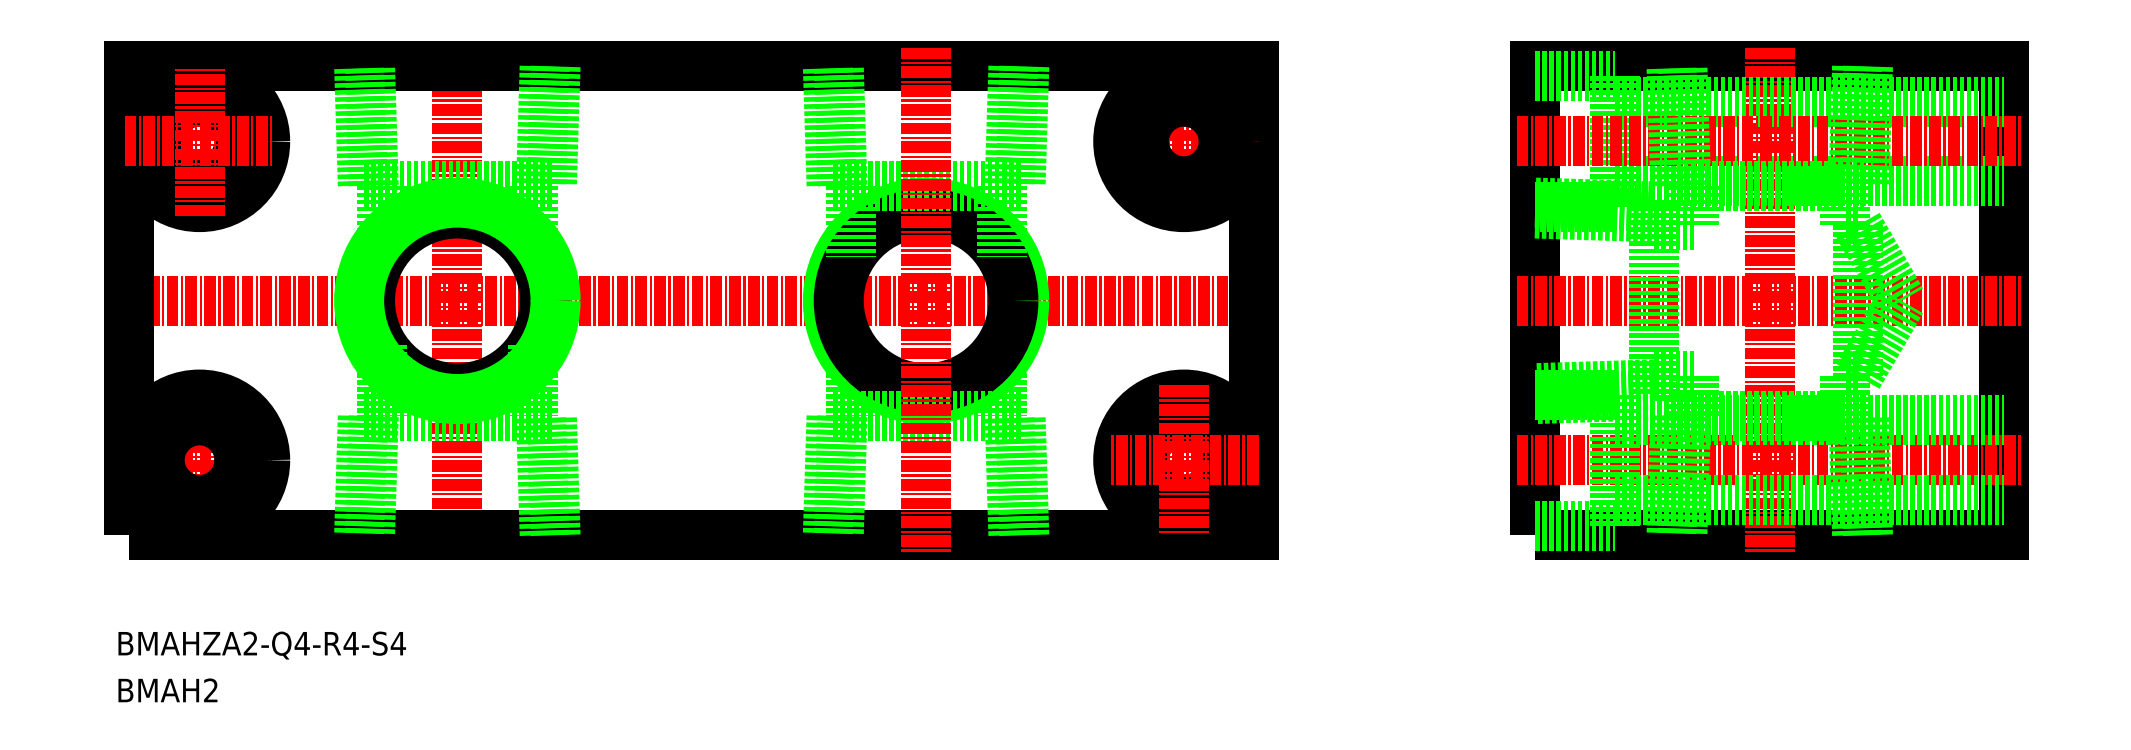
<metadata>
{"format":"dxf","ext":"dxf","renderer":"ezdxf+matplotlib","layout":"modelspace","background":"white","min_lineweight":24,"dpi":150}
</metadata>
<code>
0
SECTION
2
ENTITIES
0
TEXT
8
0
10
60.55
20
62.18
30
0
40
2.5
1
BMAH2
11
60.55
21
63.43
31
0
73
     2
0
TEXT
8
0
10
60.55
20
67.18
30
0
40
2.5
1
BMAHZA2-Q4-R4-S4
11
60.55
21
68.43
31
0
73
     2
0
POLYLINE
8
0
66
     1
10
0
20
0
30
0
70
     1
0
VERTEX
8
0
10
212
20
80
30
0
0
VERTEX
8
0
10
262
20
80
30
0
0
VERTEX
8
0
10
262
20
130
30
0
0
VERTEX
8
0
10
212
20
130
30
0
0
SEQEND
8
0
0
LINE
8
CENTER
10
237
20
132
30
0
11
237
21
78
31
0
0
LINE
8
CENTER
10
210
20
105
30
0
11
264
21
105
31
0
0
LINE
8
CENTER
10
60
20
105
30
0
11
184
21
105
31
0
0
LINE
8
CENTER
10
97
20
132
30
0
11
97
21
78
31
0
0
POLYLINE
8
0
66
     1
10
0
20
0
30
0
70
     1
0
VERTEX
8
0
10
62
20
80
30
0
0
VERTEX
8
0
10
182
20
80
30
0
0
VERTEX
8
0
10
182
20
130
30
0
0
VERTEX
8
0
10
62
20
130
30
0
0
SEQEND
8
0
0
LINE
8
CENTER
10
61.5
20
88
30
0
11
77.5
21
88
31
0
0
LINE
8
CENTER
10
69.5
20
96
30
0
11
69.5
21
80
31
0
0
CIRCLE
8
0
10
69.5
20
88
30
0
40
7
0
CIRCLE
8
0
10
69.5
20
88
30
0
40
4.25
0
CIRCLE
8
0
10
174.5
20
88
30
0
40
4.25
0
CIRCLE
8
0
10
174.5
20
88
30
0
40
7
0
LINE
8
CENTER
10
174.5
20
96
30
0
11
174.5
21
80
31
0
0
LINE
8
CENTER
10
182.5
20
88
30
0
11
166.5
21
88
31
0
0
LINE
8
CENTER
10
182.5
20
122
30
0
11
166.5
21
122
31
0
0
LINE
8
CENTER
10
174.5
20
114
30
0
11
174.5
21
130
31
0
0
CIRCLE
8
0
10
174.5
20
122
30
0
40
7
0
CIRCLE
8
0
10
174.5
20
122
30
0
40
4.25
0
CIRCLE
8
0
10
69.5
20
122
30
0
40
4.25
0
CIRCLE
8
0
10
69.5
20
122
30
0
40
7
0
LINE
8
CENTER
10
69.5
20
114
30
0
11
69.5
21
130
31
0
0
LINE
8
CENTER
10
61.5
20
122
30
0
11
77.5
21
122
31
0
0
LINE
8
0
10
212
20
129
30
0
11
220.5
21
129
31
0
0
LINE
8
0
10
220.5
20
129
30
0
11
220.5
21
115
31
0
0
LINE
8
0
10
220.5
20
115
30
0
11
212
21
115
31
0
0
LINE
8
0
10
220.5
20
126.2
30
0
11
262
21
126.2
31
0
0
LINE
8
0
10
220.5
20
117.8
30
0
11
262
21
117.8
31
0
0
LINE
8
CENTER
10
210
20
122
30
0
11
264
21
122
31
0
0
LINE
8
CENTER
10
210
20
88
30
0
11
264
21
88
31
0
0
LINE
8
0
10
220.5
20
92.25
30
0
11
262
21
92.25
31
0
0
LINE
8
0
10
220.5
20
83.75
30
0
11
262
21
83.75
31
0
0
LINE
8
0
10
220.5
20
95
30
0
11
212
21
95
31
0
0
LINE
8
0
10
220.5
20
81
30
0
11
220.5
21
95
31
0
0
LINE
8
0
10
212
20
81
30
0
11
220.5
21
81
31
0
0
LINE
8
0
10
88.95
20
117.3
30
0
11
88.95
21
109.7
31
0
0
LINE
8
0
10
105
20
117.3
30
0
11
105
21
109.7
31
0
0
LINE
8
0
10
107.1
20
117.3
30
0
11
86.92
21
117.3
31
0
0
LINE
8
0
10
88.08
20
117.3
30
0
11
87.68
21
130
31
0
0
LINE
8
0
10
86.92
20
117.3
30
0
11
86.52
21
130
31
0
0
LINE
8
0
10
107.5
20
130
30
0
11
107.1
21
117.3
31
0
0
LINE
8
0
10
106.3
20
130
30
0
11
105.9
21
117.3
31
0
0
LINE
8
0
10
106.3
20
80
30
0
11
105.9
21
92.7
31
0
0
LINE
8
0
10
107.5
20
80
30
0
11
107.1
21
92.7
31
0
0
LINE
8
0
10
86.92
20
92.7
30
0
11
86.52
21
80
31
0
0
LINE
8
0
10
88.08
20
92.7
30
0
11
87.68
21
80
31
0
0
LINE
8
0
10
107.1
20
92.7
30
0
11
86.92
21
92.7
31
0
0
CIRCLE
8
0
10
97
20
105
30
0
40
9.316
0
CIRCLE
8
0
10
97
20
105
30
0
40
10.48
0
LINE
8
0
10
88.95
20
100.3
30
0
11
88.95
21
92.7
31
0
0
LINE
8
0
10
105
20
100.3
30
0
11
105
21
92.7
31
0
0
LINE
8
0
10
224.7
20
115.1
30
0
11
224.7
21
94.92
31
0
0
LINE
8
0
10
224.7
20
96.08
30
0
11
212
21
95.68
31
0
0
LINE
8
0
10
224.7
20
94.92
30
0
11
212
21
94.52
31
0
0
LINE
8
0
10
212
20
115.5
30
0
11
224.7
21
115.1
31
0
0
LINE
8
0
10
212
20
114.3
30
0
11
224.7
21
113.9
31
0
0
LINE
8
0
10
224.7
20
96.95
30
0
11
228.9
21
96.95
31
0
0
LINE
8
0
10
224.7
20
113
30
0
11
228.9
21
113
31
0
0
LINE
8
0
10
246.3
20
130
30
0
11
245.9
21
117.3
31
0
0
LINE
8
0
10
247.5
20
130
30
0
11
247.1
21
117.3
31
0
0
LINE
8
0
10
226.9
20
117.3
30
0
11
226.5
21
130
31
0
0
LINE
8
0
10
228.1
20
117.3
30
0
11
227.7
21
130
31
0
0
LINE
8
0
10
247.1
20
117.3
30
0
11
226.9
21
117.3
31
0
0
LINE
8
0
10
247.1
20
92.7
30
0
11
226.9
21
92.7
31
0
0
LINE
8
0
10
228.1
20
92.7
30
0
11
227.7
21
80
31
0
0
LINE
8
0
10
226.9
20
92.7
30
0
11
226.5
21
80
31
0
0
LINE
8
0
10
247.5
20
80
30
0
11
247.1
21
92.7
31
0
0
LINE
8
0
10
246.3
20
80
30
0
11
245.9
21
92.7
31
0
0
LINE
8
0
10
245
20
96.95
30
0
11
245
21
92.7
31
0
0
LINE
8
0
10
228.9
20
96.95
30
0
11
228.9
21
92.7
31
0
0
LINE
8
0
10
228.9
20
113
30
0
11
228.9
21
117.3
31
0
0
LINE
8
0
10
245.1
20
113
30
0
11
245.1
21
117.3
31
0
0
LINE
8
0
10
246.4
20
113
30
0
11
245.1
21
113
31
0
0
LINE
8
0
10
246.4
20
113
30
0
11
251.1
21
105
31
0
0
LINE
8
0
10
246.4
20
96.95
30
0
11
245
21
96.95
31
0
0
LINE
8
0
10
246.4
20
96.95
30
0
11
251.1
21
105
31
0
0
LINE
8
0
10
246.4
20
113
30
0
11
246.4
21
96.95
31
0
0
LINE
8
0
10
155
20
100.3
30
0
11
155
21
92.7
31
0
0
LINE
8
0
10
138.9
20
100.3
30
0
11
138.9
21
92.7
31
0
0
CIRCLE
8
0
10
147
20
105
30
0
40
10.48
0
CIRCLE
8
0
10
147
20
105
30
0
40
9.316
0
LINE
8
0
10
157.1
20
92.7
30
0
11
136.9
21
92.7
31
0
0
LINE
8
0
10
138.1
20
92.7
30
0
11
137.7
21
80
31
0
0
LINE
8
0
10
136.9
20
92.7
30
0
11
136.5
21
80
31
0
0
LINE
8
0
10
157.5
20
80
30
0
11
157.1
21
92.7
31
0
0
LINE
8
0
10
156.3
20
80
30
0
11
155.9
21
92.7
31
0
0
LINE
8
0
10
156.3
20
130
30
0
11
155.9
21
117.3
31
0
0
LINE
8
0
10
157.5
20
130
30
0
11
157.1
21
117.3
31
0
0
LINE
8
0
10
136.9
20
117.3
30
0
11
136.5
21
130
31
0
0
LINE
8
0
10
138.1
20
117.3
30
0
11
137.7
21
130
31
0
0
LINE
8
0
10
157.1
20
117.3
30
0
11
136.9
21
117.3
31
0
0
LINE
8
0
10
155
20
117.3
30
0
11
155
21
109.7
31
0
0
LINE
8
0
10
138.9
20
117.3
30
0
11
138.9
21
109.7
31
0
0
LINE
8
CENTER
10
147
20
132
30
0
11
147
21
78
31
0
0
ENDSEC
0
EOF

</code>
